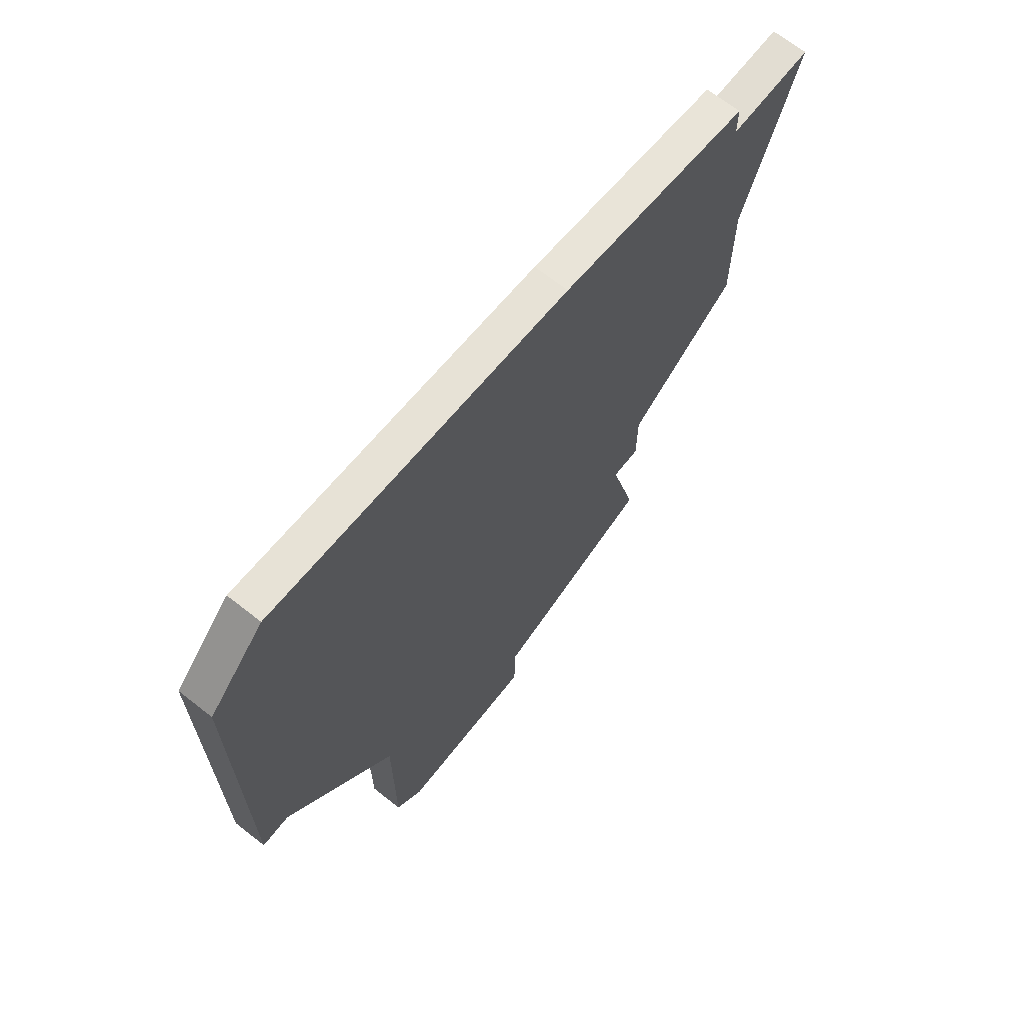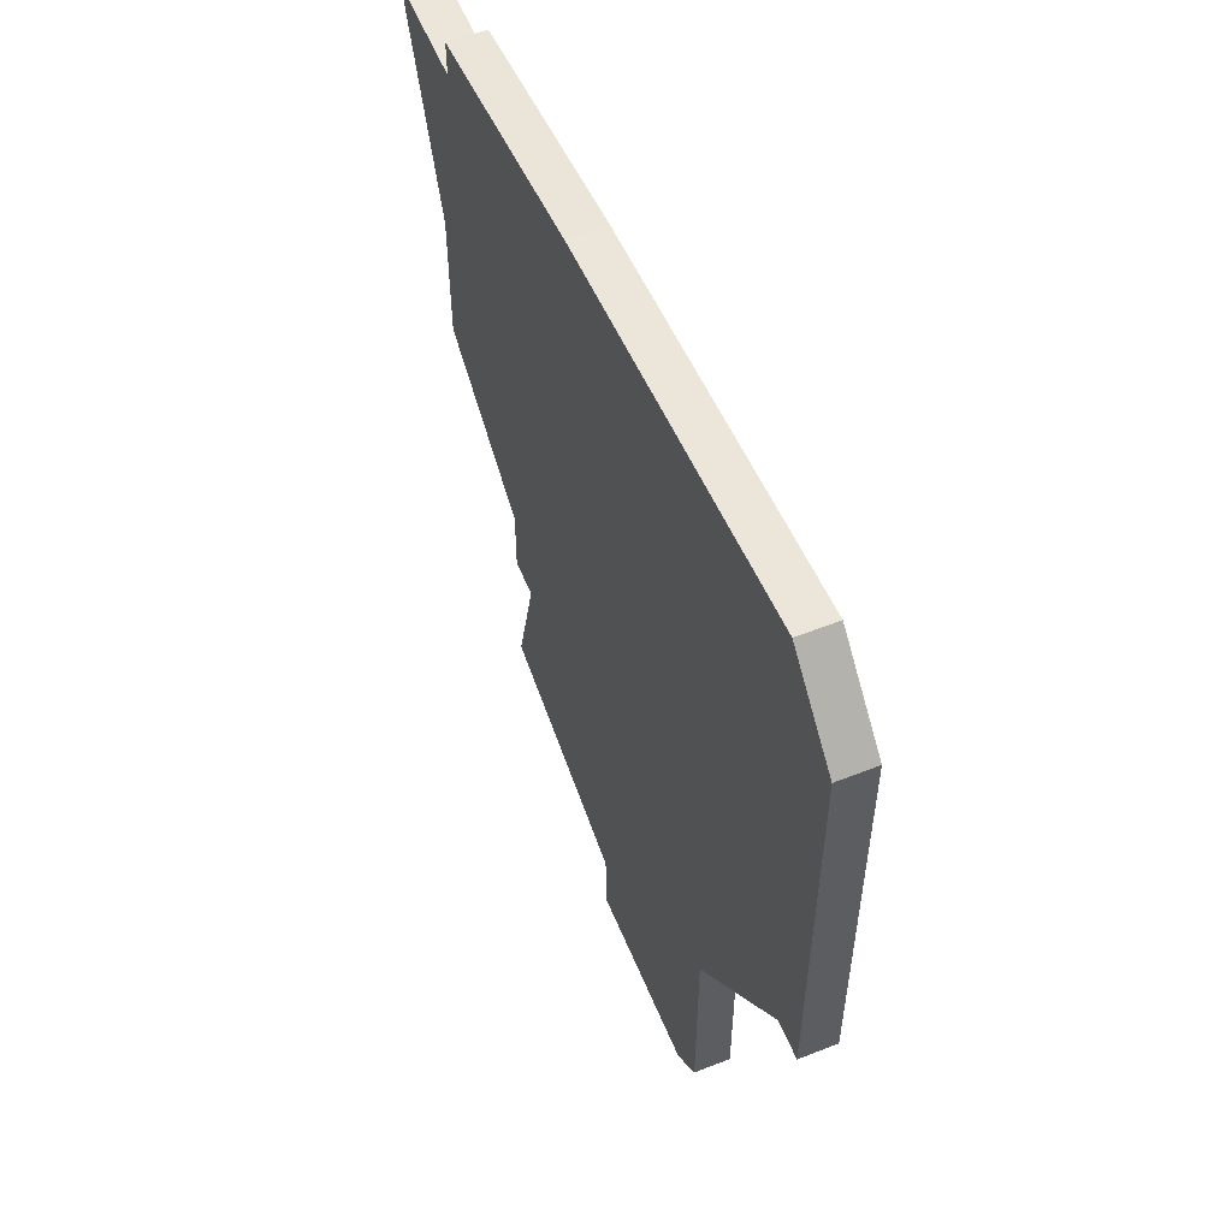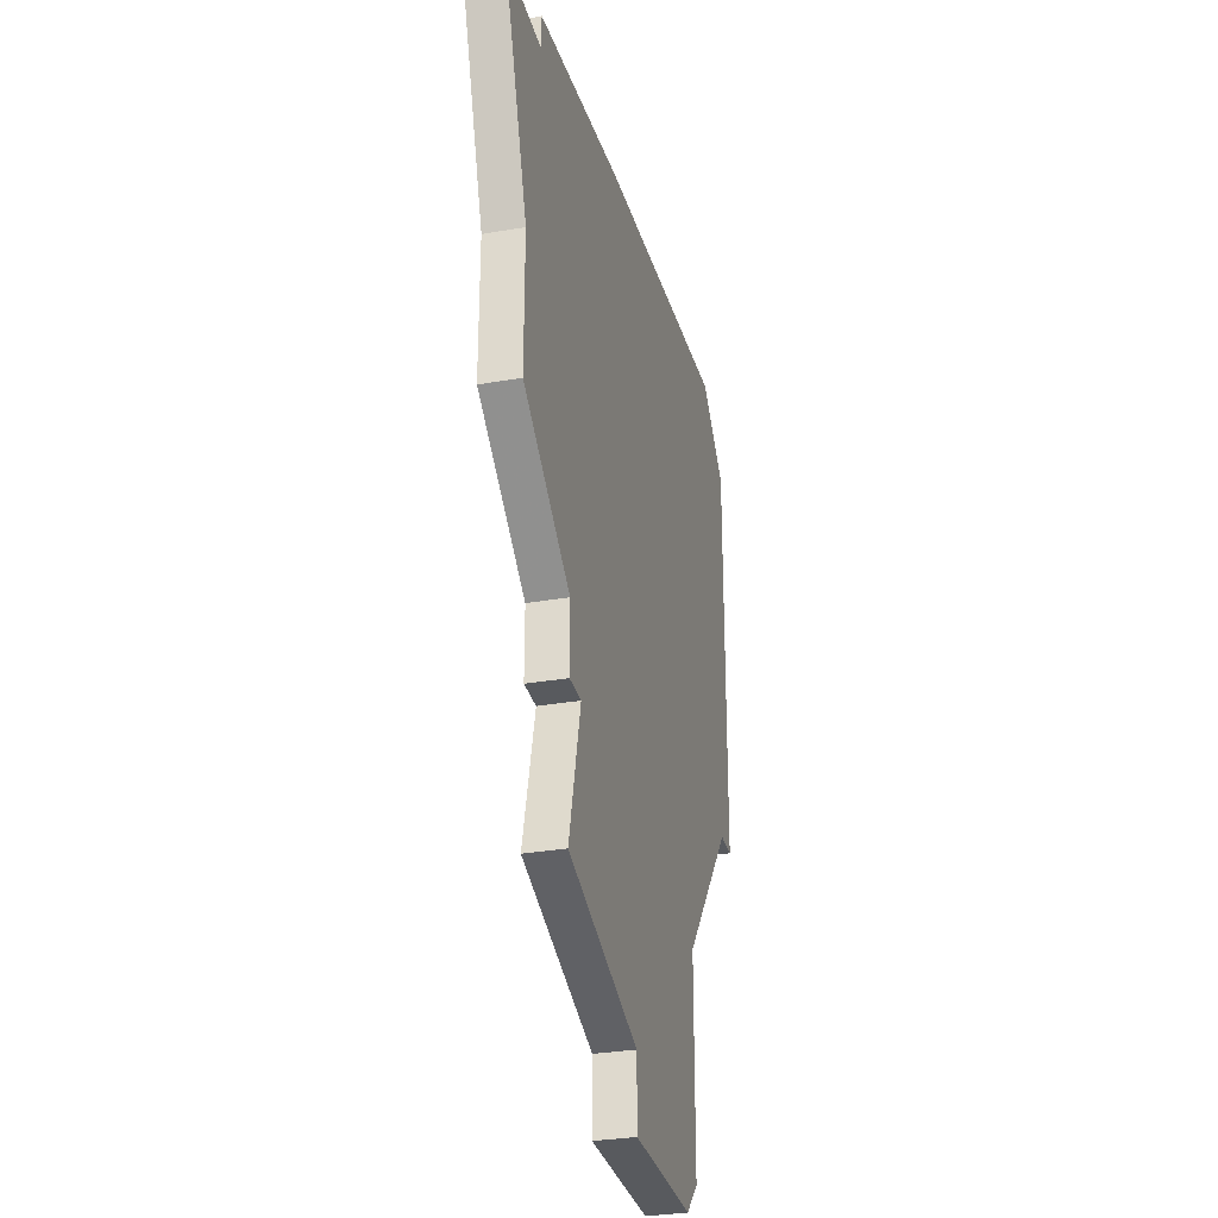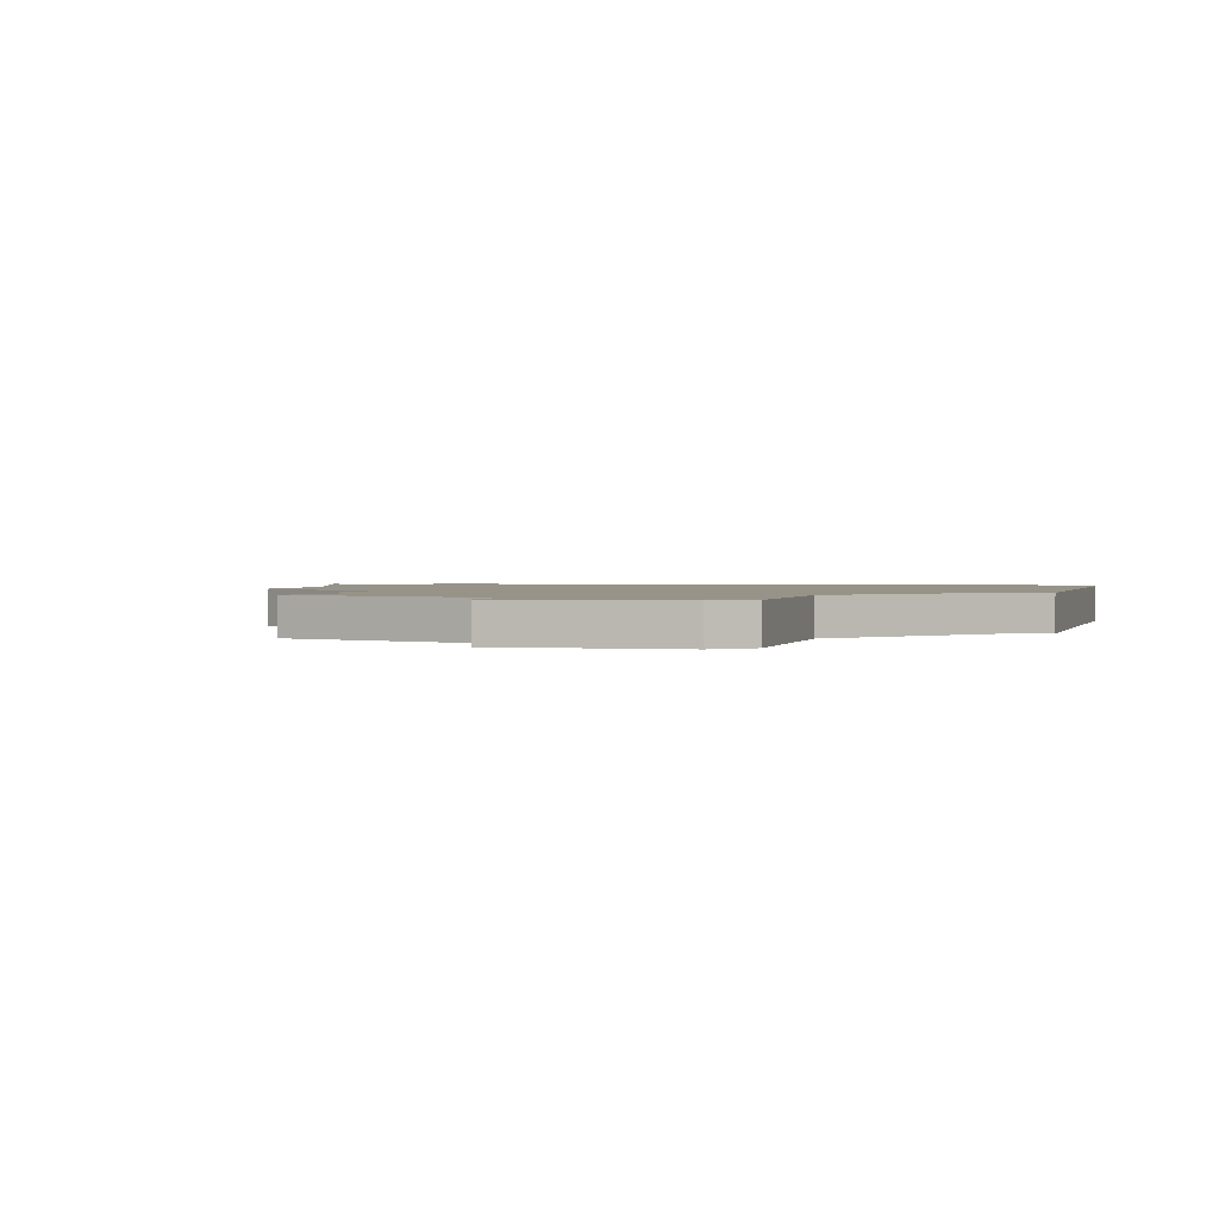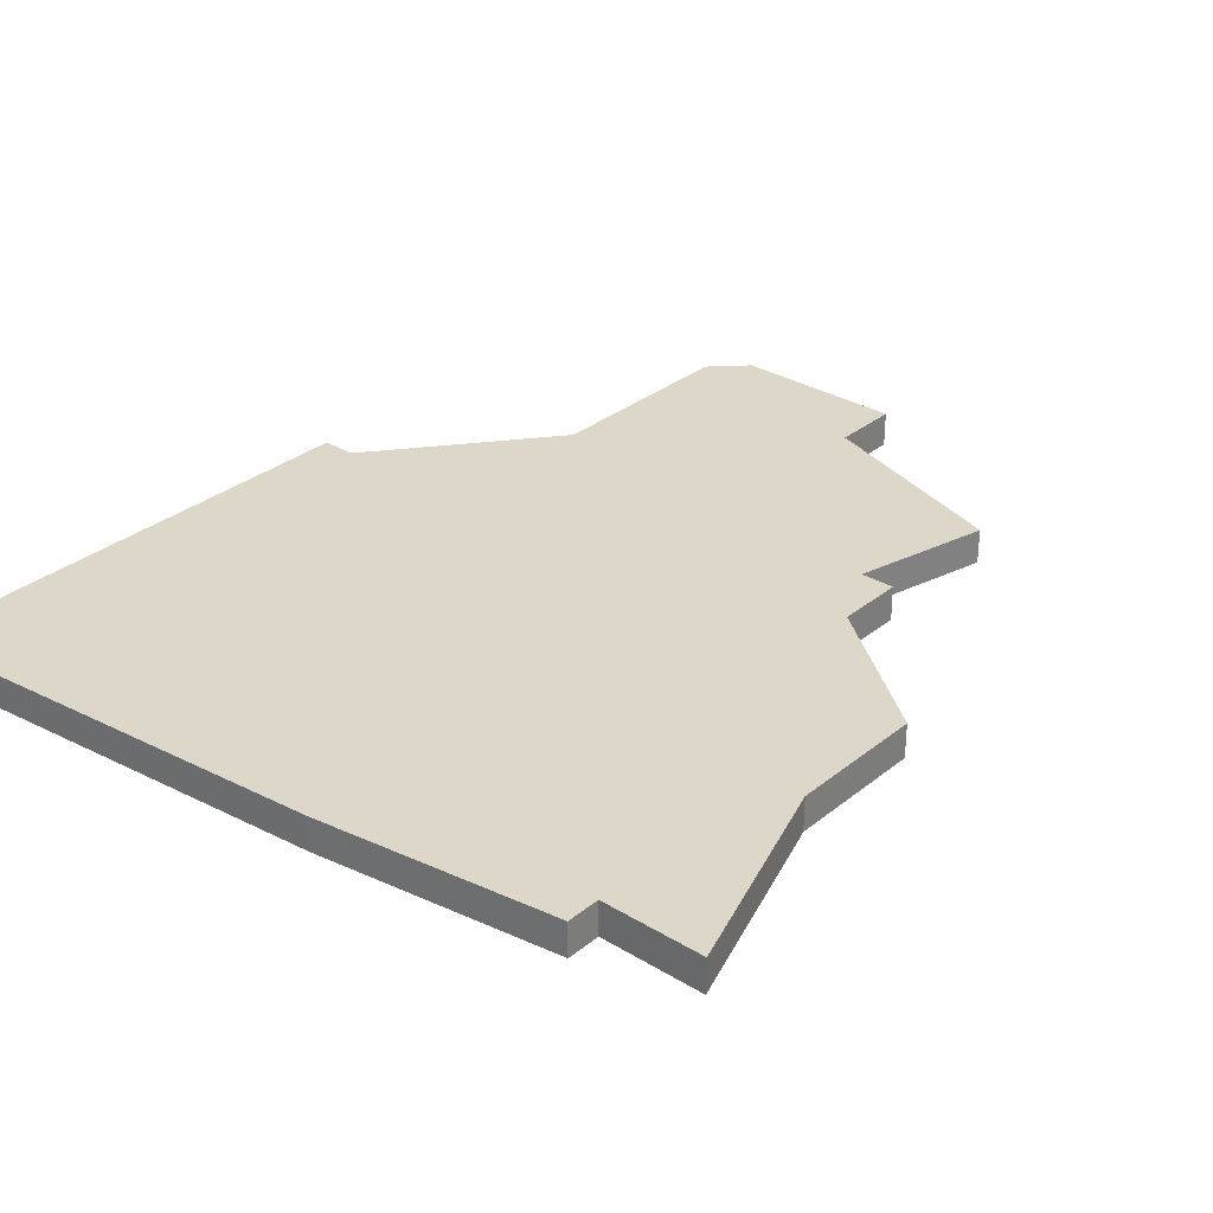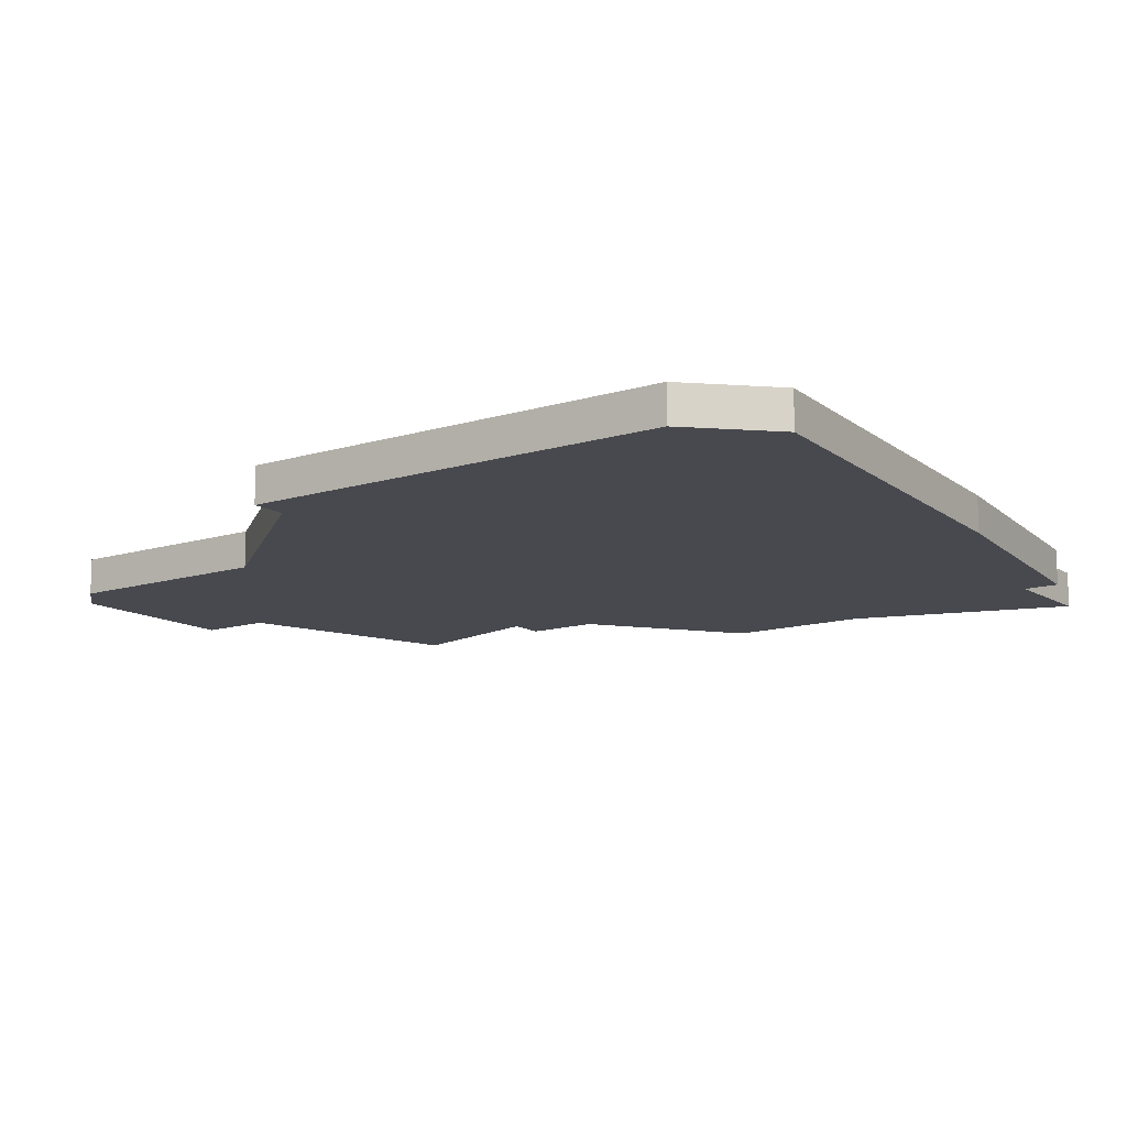
<metadata>
{"format":"obj","ext":"obj","renderer":"f3d","projection":"perspective","resolution":1024,"background":"white","views":[{"elev":68.3,"azim":128.3,"up":"+Y"},{"elev":56.8,"azim":67.6,"up":"+Y"},{"elev":-31.1,"azim":-76.1,"up":"+Y"},{"elev":1.3,"azim":15.1,"up":"+Z"},{"elev":30.9,"azim":-138.9,"up":"+Z"},{"elev":-12.6,"azim":125.7,"up":"+Z"}]}
</metadata>
<code>
v 4530 -1393 0
v 4523 -1394 0
v 4523 -1395 0
v 4520 -1395 0
v 4522 -1401 0
v 4522 -1405 0
v 4526 -1408 0
v 4526 -1410 0
v 4527 -1410 0
v 4526 -1414 0
v 4532 -1416 0
v 4532 -1418 0
v 4537 -1418 0
v 4538 -1417 0
v 4538 -1411 0
v 4542 -1406 0
v 4543 -1406 0
v 4543 -1394 0
v 4541 -1392 0
v 4530 -1393 1
v 4523 -1394 1
v 4523 -1395 1
v 4520 -1395 1
v 4522 -1401 1
v 4522 -1405 1
v 4526 -1408 1
v 4526 -1410 1
v 4527 -1410 1
v 4526 -1414 1
v 4532 -1416 1
v 4532 -1418 1
v 4537 -1418 1
v 4538 -1417 1
v 4538 -1411 1
v 4542 -1406 1
v 4543 -1406 1
v 4543 -1394 1
v 4541 -1392 1
f 2 1 19
f 5 4 3
f 7 6 5
f 9 8 7
f 11 10 9
f 13 12 11
f 15 14 13
f 18 17 16
f 2 19 18
f 7 5 3
f 11 9 7
f 15 13 11
f 18 16 15
f 3 2 18
f 11 7 3
f 18 15 11
f 11 3 18
f 38 20 21
f 22 23 24
f 24 25 26
f 26 27 28
f 28 29 30
f 30 31 32
f 32 33 34
f 35 36 37
f 37 38 21
f 22 24 26
f 26 28 30
f 30 32 34
f 34 35 37
f 37 21 22
f 22 26 30
f 30 34 37
f 37 22 30
f 21 20 2
f 2 20 1
f 22 21 3
f 3 21 2
f 23 22 4
f 4 22 3
f 24 23 5
f 5 23 4
f 25 24 6
f 6 24 5
f 26 25 7
f 7 25 6
f 27 26 8
f 8 26 7
f 28 27 9
f 9 27 8
f 29 28 10
f 10 28 9
f 30 29 11
f 11 29 10
f 31 30 12
f 12 30 11
f 32 31 13
f 13 31 12
f 33 32 14
f 14 32 13
f 34 33 15
f 15 33 14
f 35 34 16
f 16 34 15
f 36 35 17
f 17 35 16
f 37 36 18
f 18 36 17
f 20 38 1
f 1 38 19
f 38 37 19
f 19 37 18

</code>
